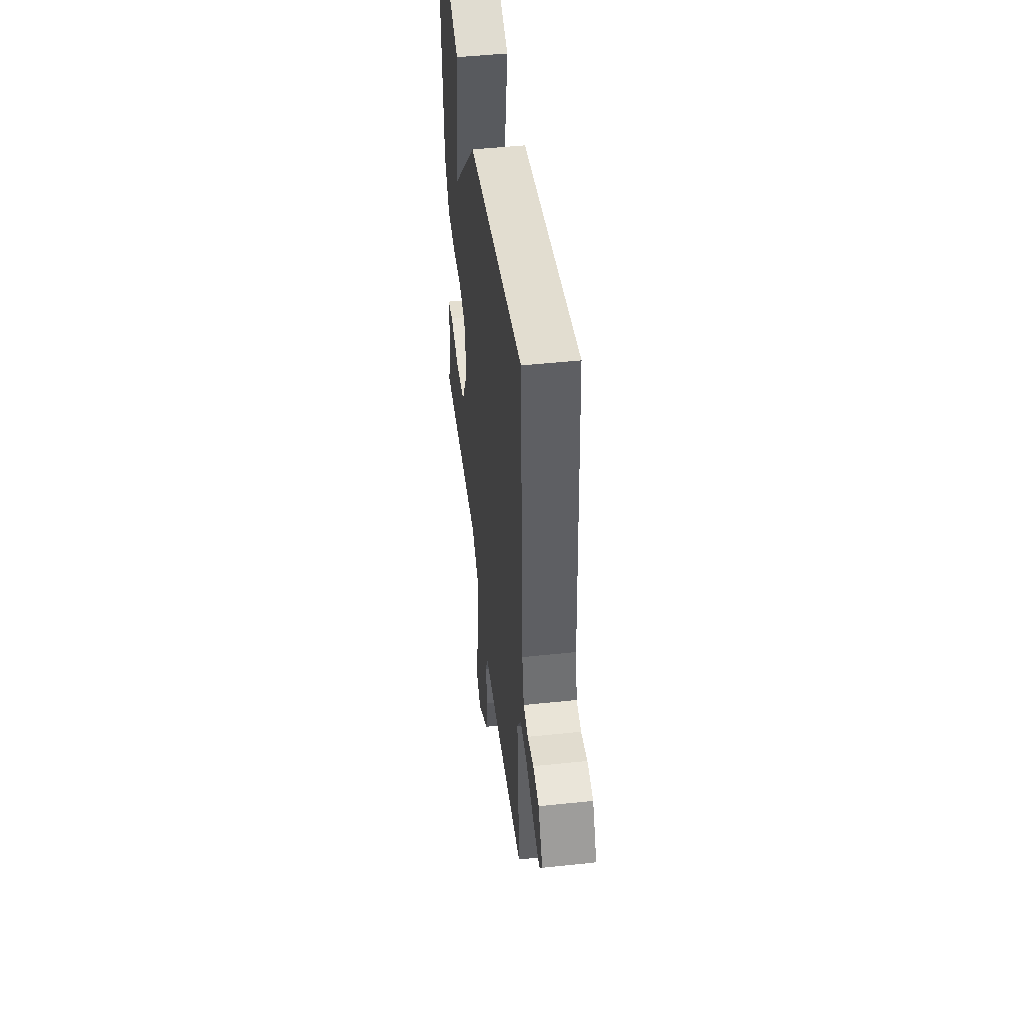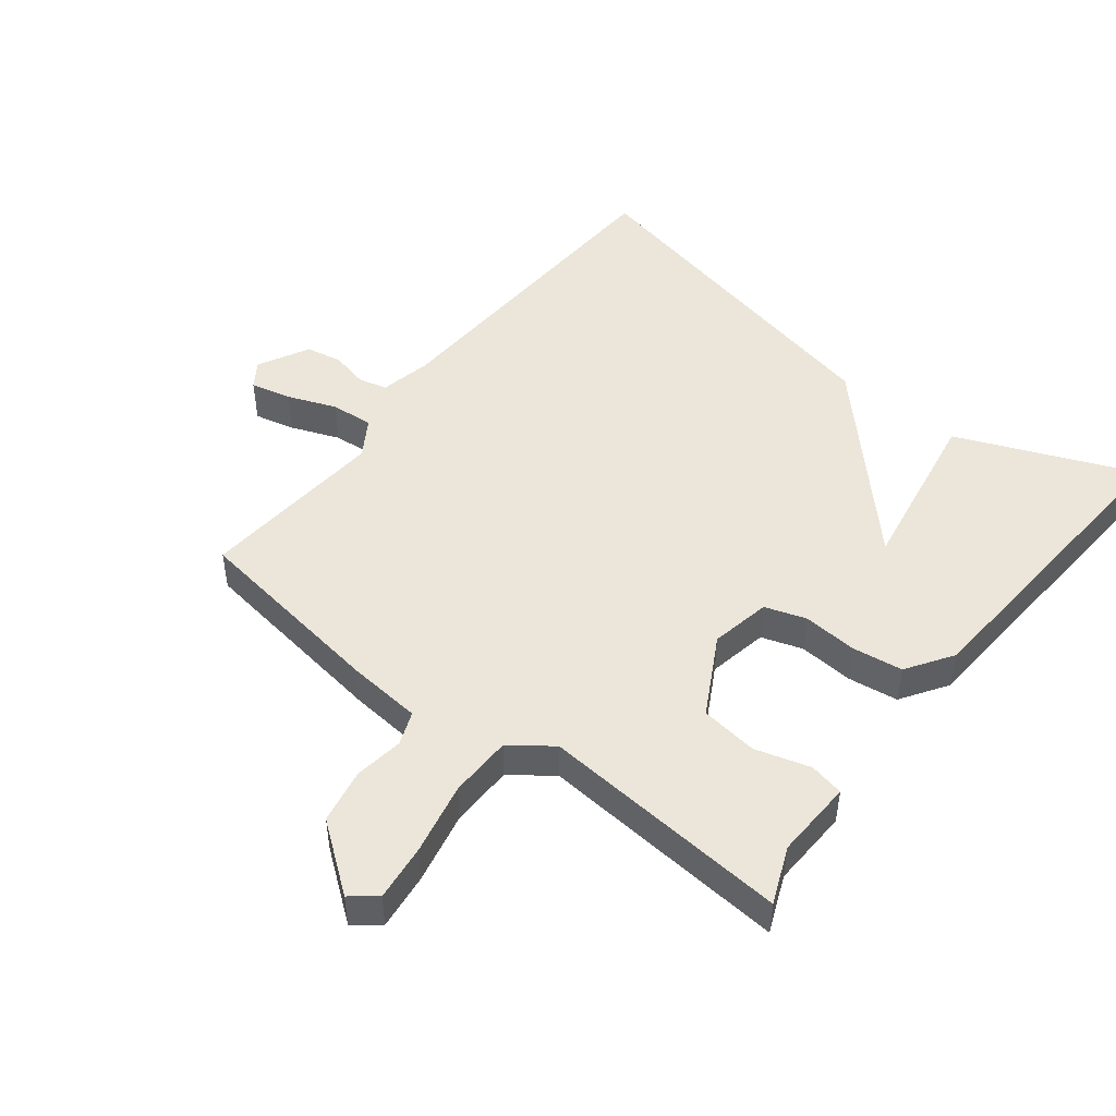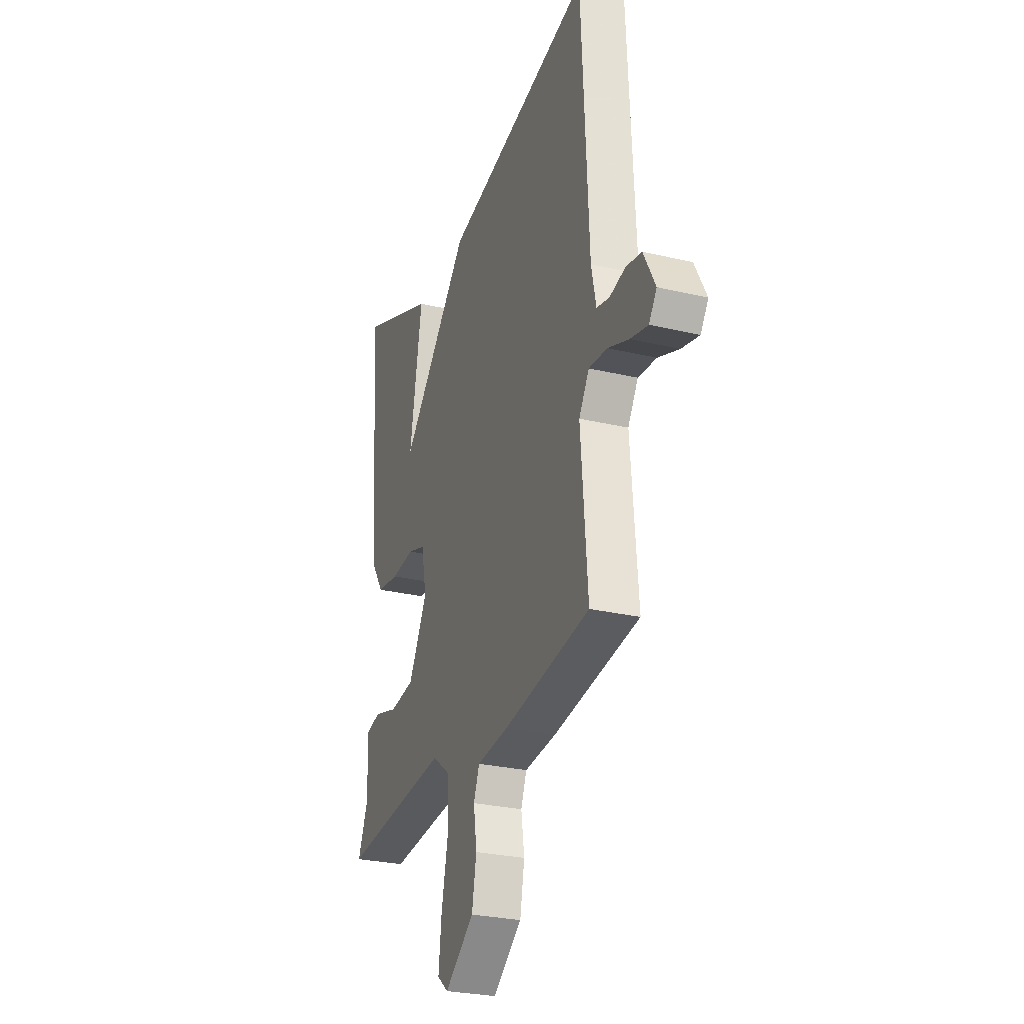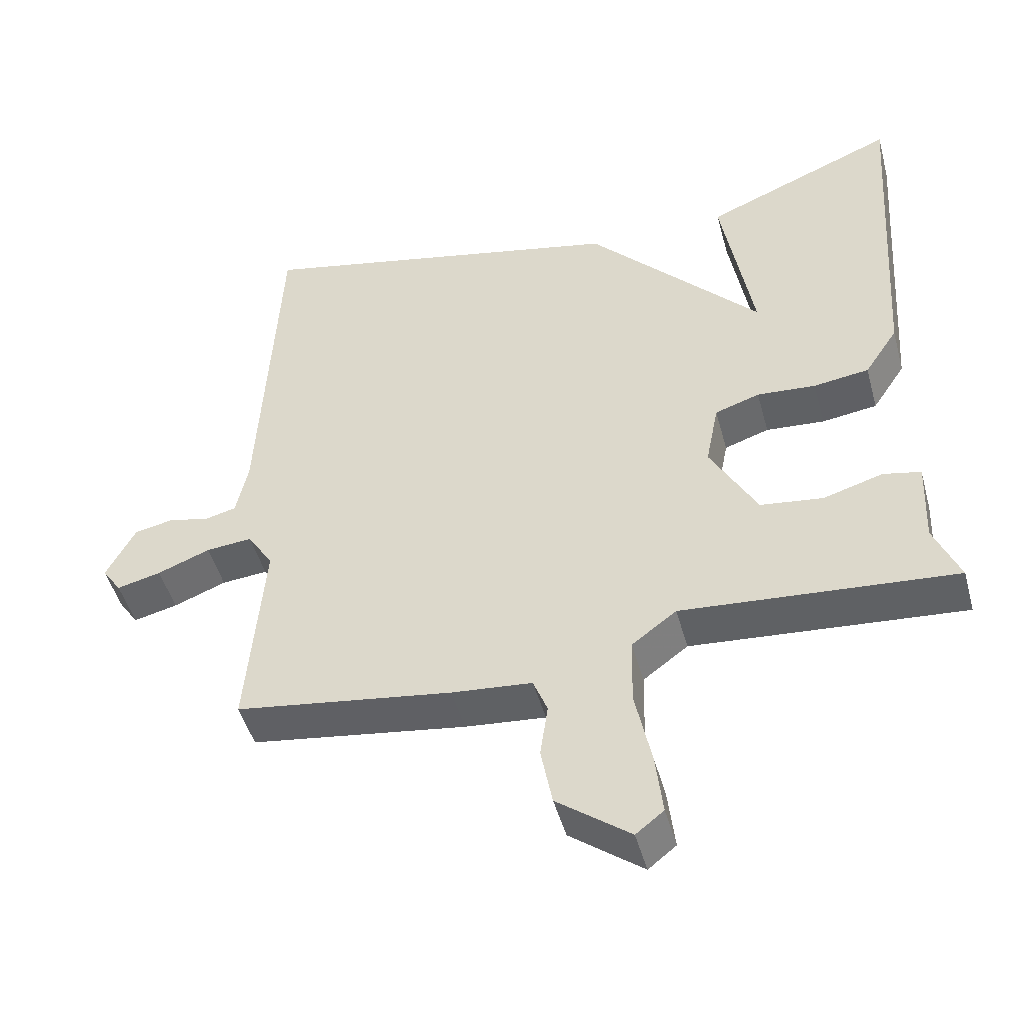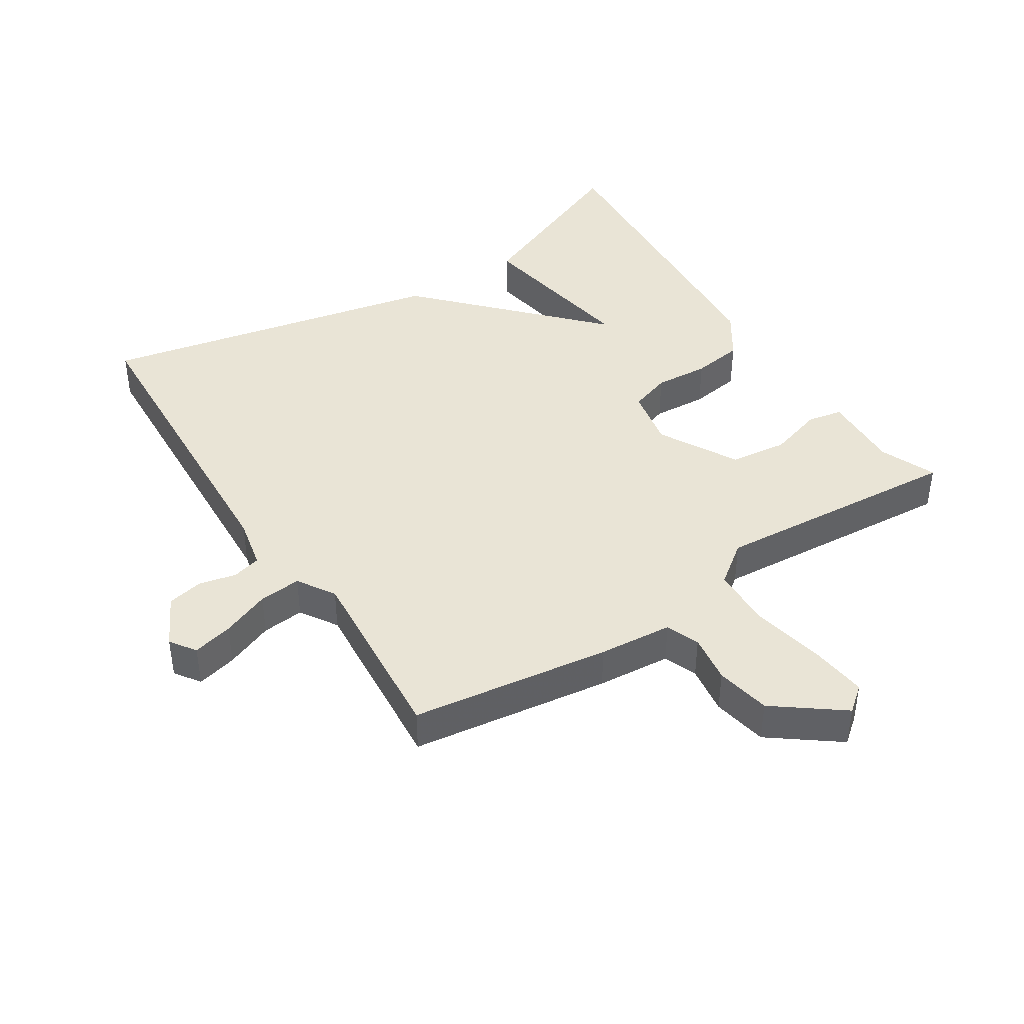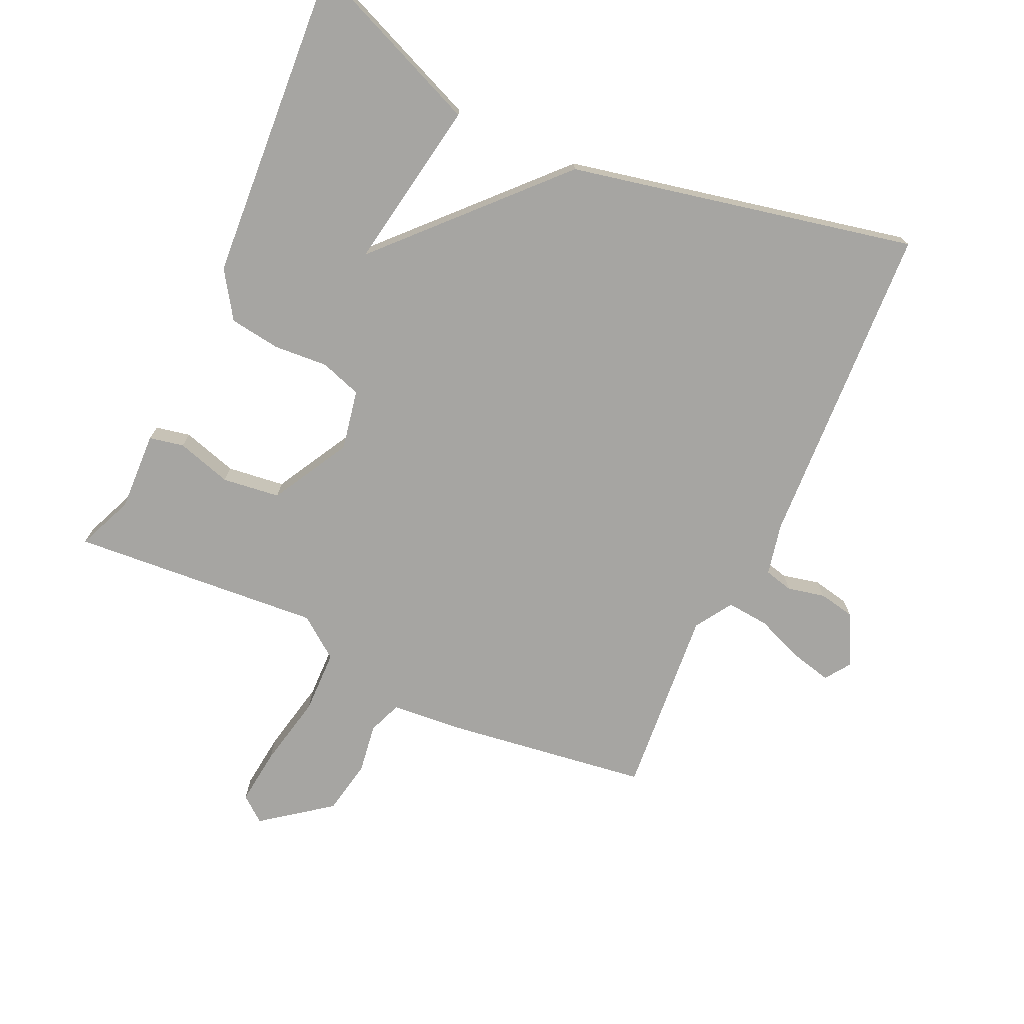
<metadata>
{"format":"obj","ext":"obj","renderer":"f3d","projection":"perspective","resolution":1024,"background":"white","views":[{"elev":47.8,"azim":83.2,"up":"+Z"},{"elev":48.5,"azim":-141.9,"up":"+Y"},{"elev":-27.5,"azim":70.0,"up":"+Z"},{"elev":-47.4,"azim":-164.9,"up":"+Z"},{"elev":42.4,"azim":147.2,"up":"+Y"},{"elev":-73.7,"azim":-24.7,"up":"+Y"}]}
</metadata>
<code>
v -0.5 0.07 -0.5
v -0.464 0.07 -0.414
v -0.469 0.07 -0.293
v -0.416 0.07 -0.282
v -0.332 0.07 -0.307
v -0.244 0.07 -0.296
v -0.178 0.07 -0.176
v -0.196 0.07 -0.084
v -0.259 0.07 -0.063
v -0.342 0.07 -0.069
v -0.42 0.07 -0.058
v -0.467 0.07 0.013
v -0.5 0.07 0.5
v -0.228 0.07 0.387
v -0.272 0.07 0.127
v -0.028 0.07 0.387
v 0.5 0.07 0.5
v 0.526 0.07 0
v 0.543 0.07 -0.079
v 0.587 0.07 -0.09
v 0.644 0.07 -0.077
v 0.699 0.07 -0.088
v 0.74 0.07 -0.166
v 0.713 0.07 -0.205
v 0.651 0.07 -0.19
v 0.577 0.07 -0.161
v 0.512 0.07 -0.155
v 0.476 0.07 -0.212
v 0.5 0.07 -0.5
v 0.195 0.07 -0.543
v 0.082 0.07 -0.553
v 0.062 0.07 -0.604
v 0.073 0.07 -0.679
v 0.057 0.07 -0.763
v -0.046 0.07 -0.841
v -0.085 0.07 -0.81
v -0.075 0.07 -0.723
v -0.052 0.07 -0.613
v -0.054 0.07 -0.517
v -0.117 0.07 -0.47
v -0.5 0 -0.5
v -0.464 0 -0.414
v -0.469 0 -0.293
v -0.416 0 -0.282
v -0.332 0 -0.307
v -0.244 0 -0.296
v -0.178 0 -0.176
v -0.196 0 -0.084
v -0.259 0 -0.063
v -0.342 0 -0.069
v -0.42 0 -0.058
v -0.467 0 0.013
v -0.5 0 0.5
v -0.228 0 0.387
v -0.272 0 0.127
v -0.028 0 0.387
v 0.5 0 0.5
v 0.526 0 0
v 0.543 0 -0.079
v 0.587 0 -0.09
v 0.644 0 -0.077
v 0.699 0 -0.088
v 0.74 0 -0.166
v 0.713 0 -0.205
v 0.651 0 -0.19
v 0.577 0 -0.161
v 0.512 0 -0.155
v 0.476 0 -0.212
v 0.5 0 -0.5
v 0.195 0 -0.543
v 0.082 0 -0.553
v 0.062 0 -0.604
v 0.073 0 -0.679
v 0.057 0 -0.763
v -0.046 0 -0.841
v -0.085 0 -0.81
v -0.075 0 -0.723
v -0.052 0 -0.613
v -0.054 0 -0.517
v -0.117 0 -0.47
f 36 37 38
f 35 36 38
f 34 35 38
f 33 34 38
f 32 33 38
f 31 32 38 39
f 31 39 40
f 30 31 40
f 29 30 40
f 28 29 40
f 24 25 26
f 23 24 26
f 22 23 26
f 21 22 26
f 20 21 26
f 19 20 26 27
f 40 1 2
f 28 40 2
f 27 28 2
f 19 27 2
f 18 19 2
f 13 14 15
f 12 13 15
f 11 12 15
f 10 11 15
f 16 17 18
f 15 16 18
f 10 15 18
f 9 10 18
f 2 3 4 5
f 2 5 6
f 18 2 6
f 8 9 18
f 7 8 18
f 6 7 18
f 78 77 76
f 78 76 75
f 78 75 74
f 78 74 73
f 78 73 72
f 79 78 72 71
f 80 79 71
f 80 71 70
f 80 70 69
f 80 69 68
f 66 65 64
f 66 64 63
f 66 63 62
f 66 62 61
f 66 61 60
f 67 66 60 59
f 42 41 80
f 42 80 68
f 42 68 67
f 42 67 59
f 42 59 58
f 55 54 53
f 55 53 52
f 55 52 51
f 55 51 50
f 58 57 56
f 58 56 55
f 58 55 50
f 58 50 49
f 45 44 43 42
f 46 45 42
f 46 42 58
f 58 49 48
f 58 48 47
f 58 47 46
f 1 41 42 2
f 2 42 43 3
f 3 43 44 4
f 4 44 45 5
f 5 45 46 6
f 6 46 47 7
f 7 47 48 8
f 8 48 49 9
f 9 49 50 10
f 10 50 51 11
f 11 51 52 12
f 12 52 53 13
f 13 53 54 14
f 14 54 55 15
f 15 55 56 16
f 16 56 57 17
f 17 57 58 18
f 18 58 59 19
f 19 59 60 20
f 20 60 61 21
f 21 61 62 22
f 22 62 63 23
f 23 63 64 24
f 24 64 65 25
f 25 65 66 26
f 26 66 67 27
f 27 67 68 28
f 28 68 69 29
f 29 69 70 30
f 30 70 71 31
f 31 71 72 32
f 32 72 73 33
f 33 73 74 34
f 34 74 75 35
f 35 75 76 36
f 36 76 77 37
f 37 77 78 38
f 38 78 79 39
f 39 79 80 40
f 40 80 41 1

</code>
